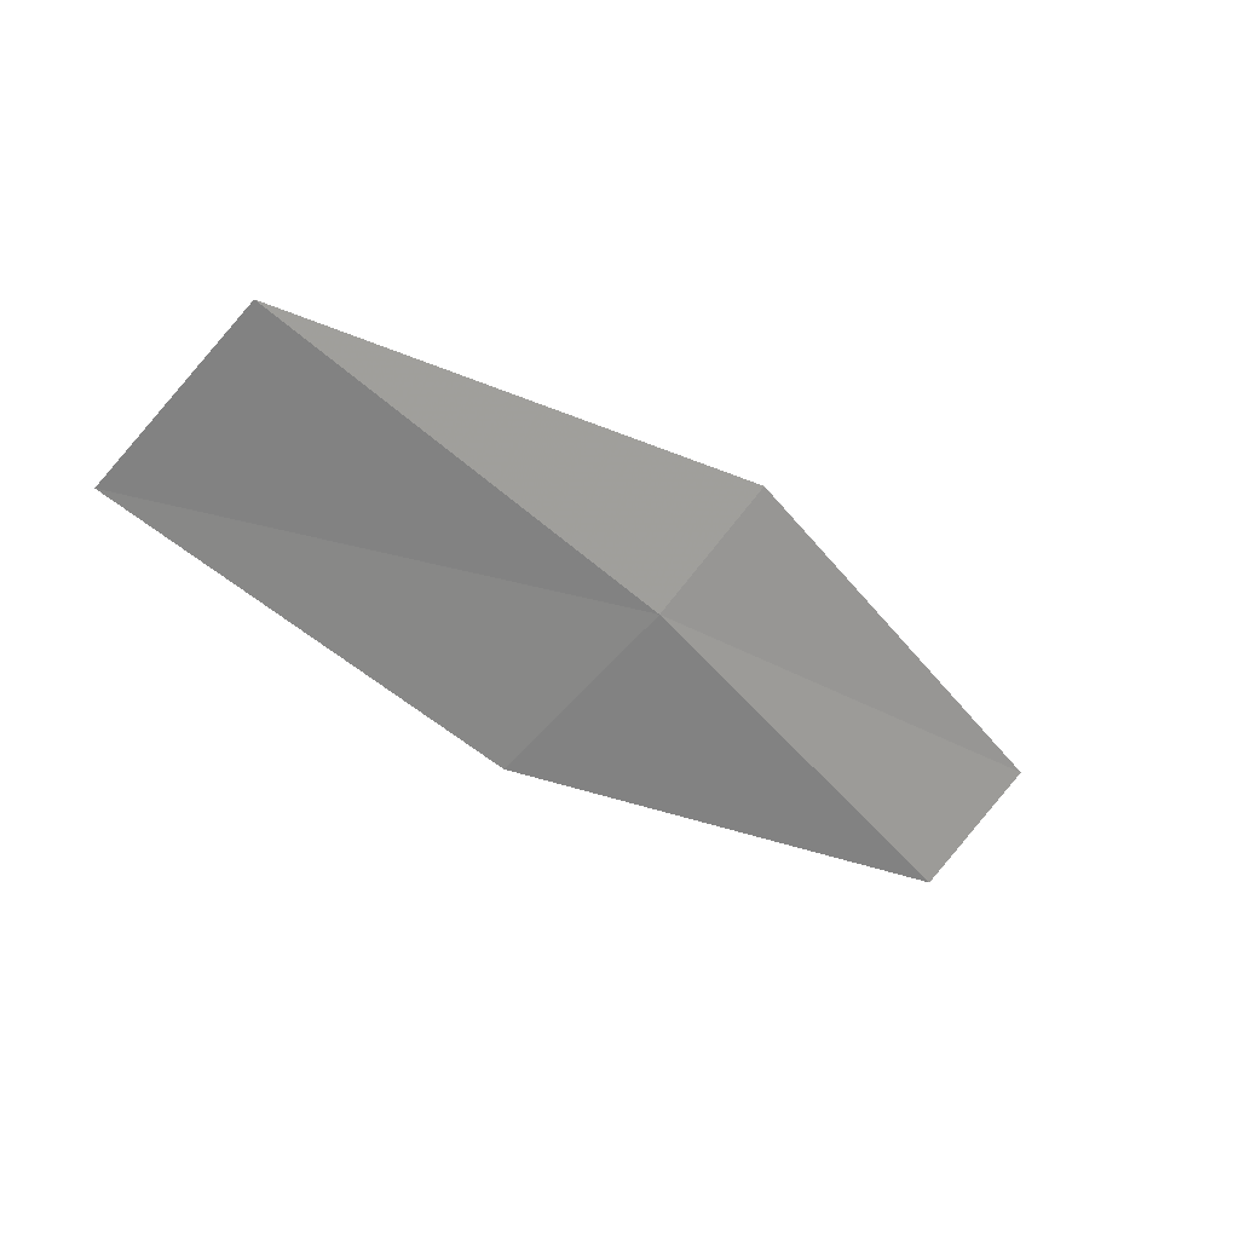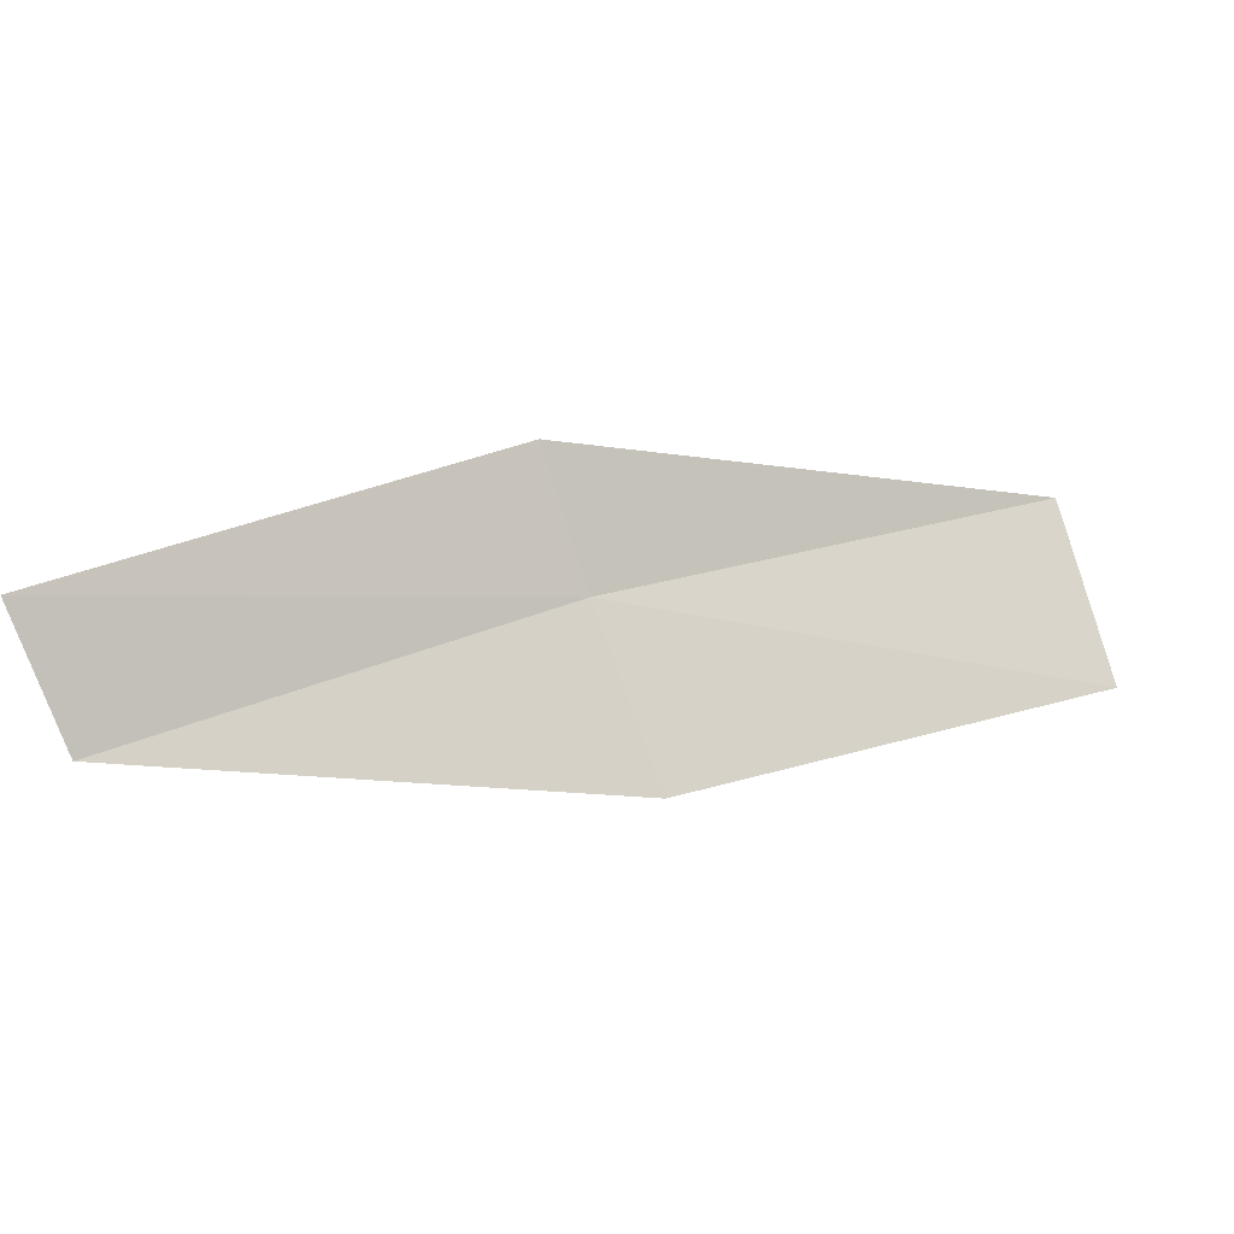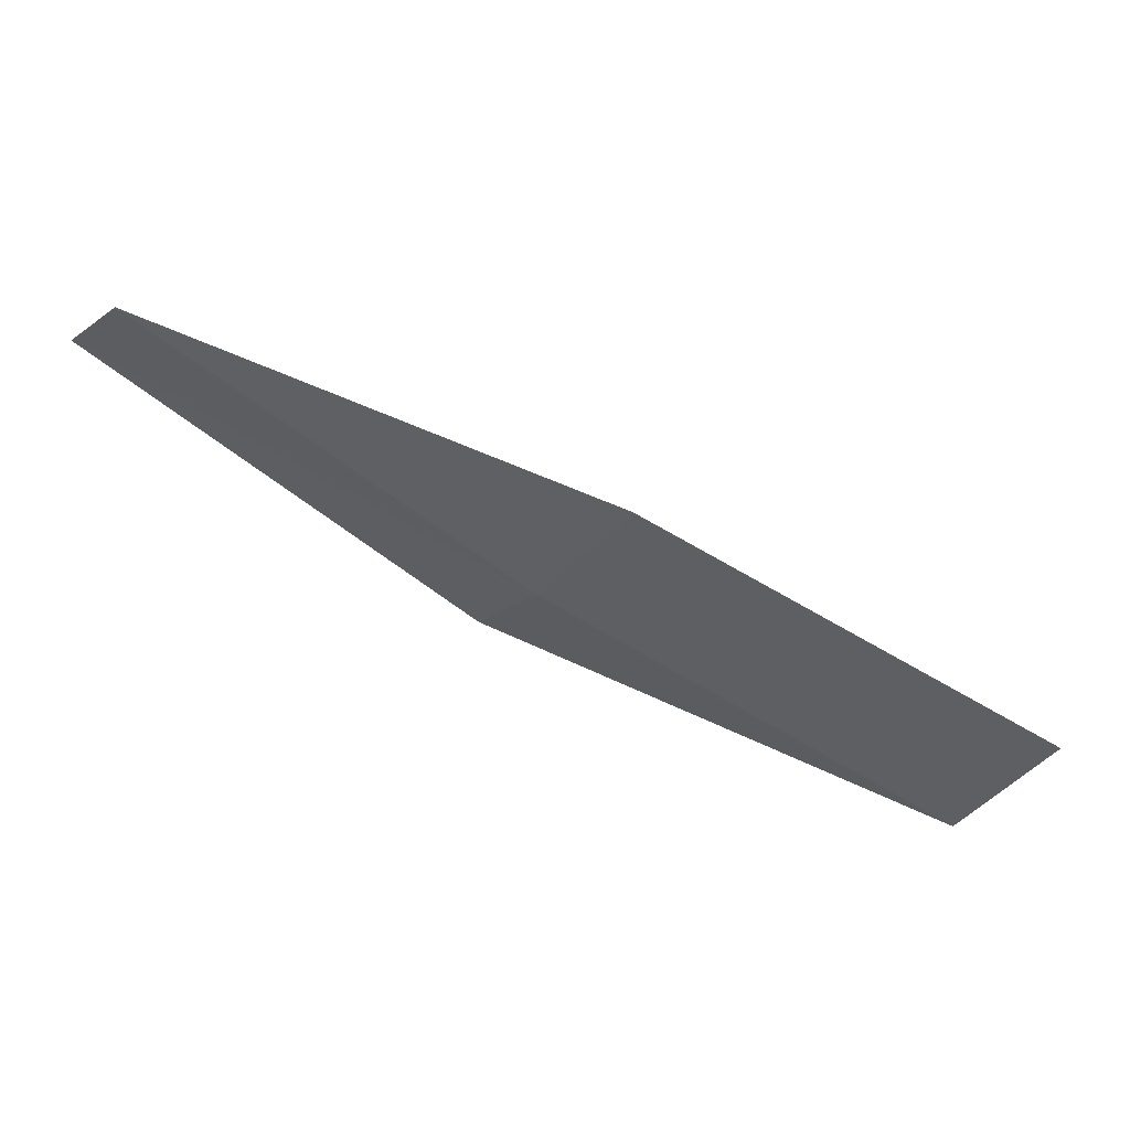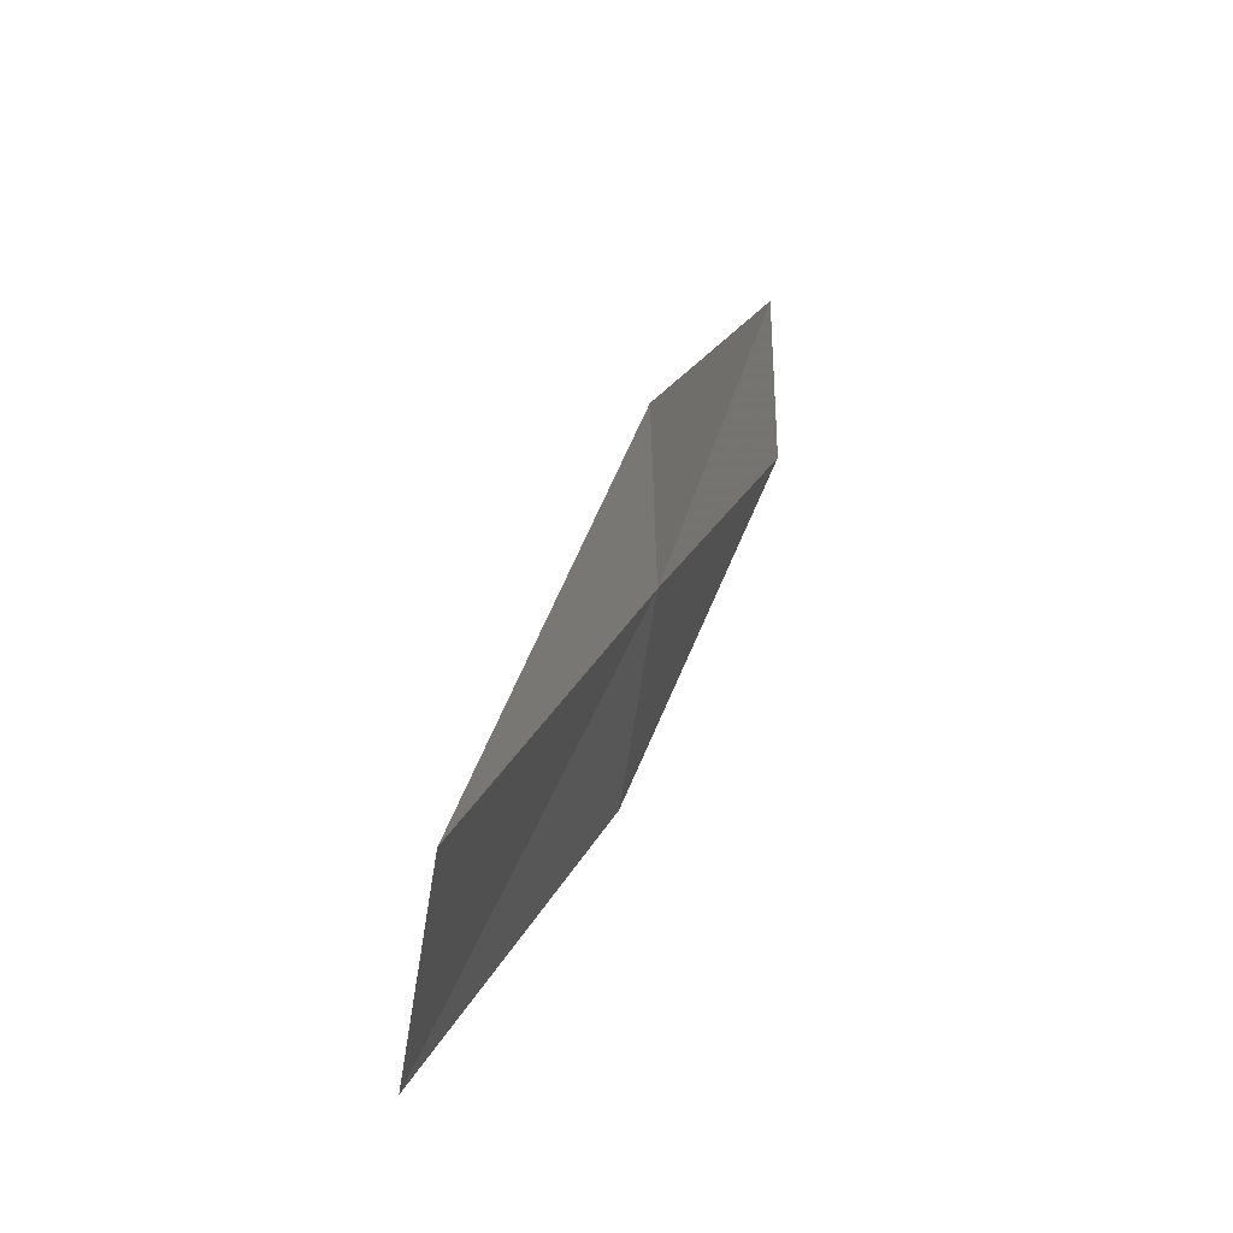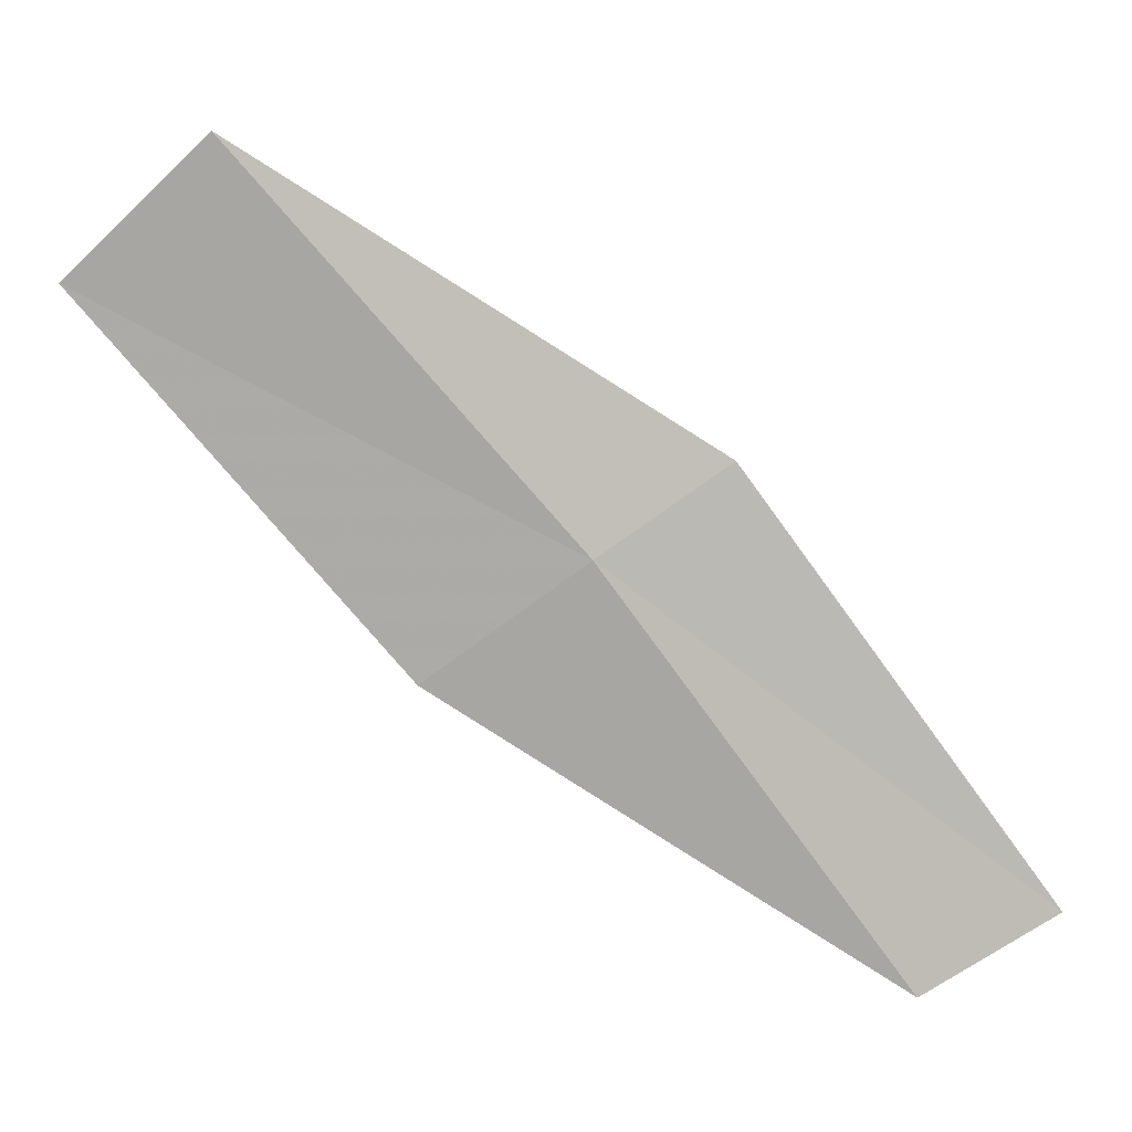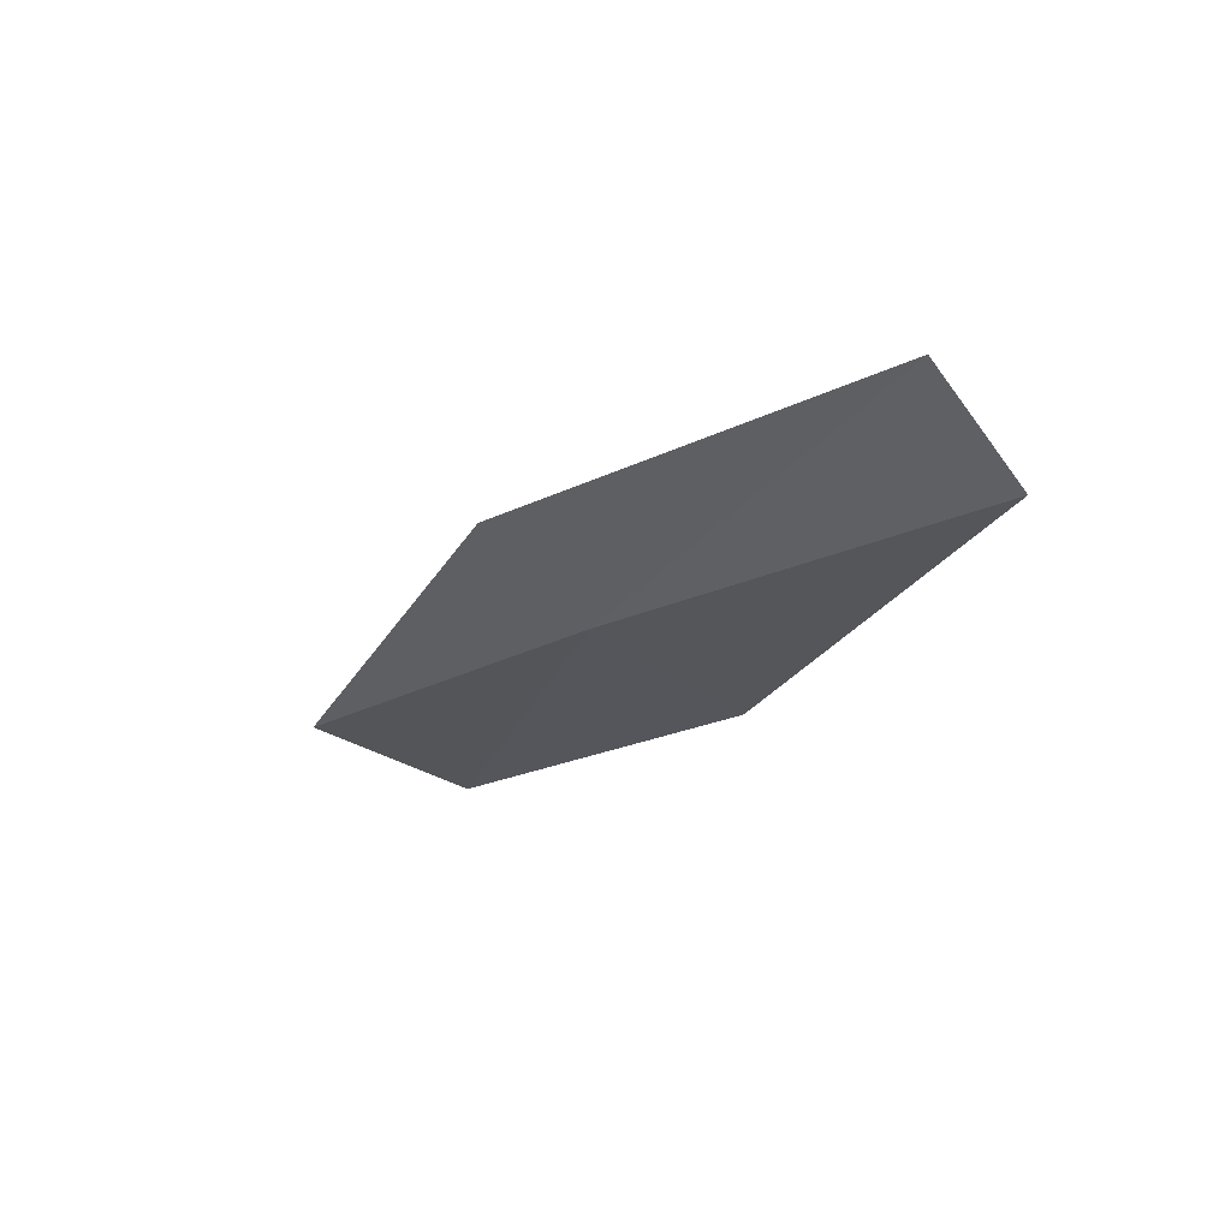
<metadata>
{"format":"obj","ext":"obj","renderer":"f3d","projection":"perspective","resolution":1024,"background":"white","views":[{"elev":-53.8,"azim":178.4,"up":"+Z"},{"elev":57.1,"azim":26.4,"up":"+Z"},{"elev":-52.1,"azim":18.2,"up":"+Z"},{"elev":70.9,"azim":130.5,"up":"+Y"},{"elev":20.4,"azim":-149.1,"up":"+Y"},{"elev":-3.0,"azim":-80.0,"up":"+Z"}]}
</metadata>
<code>
v -18.32 16.3 11.58
v -16.64 18.11 11.15
v -16.01 17.42 10.81
v -17.63 15.69 11.2
v -18.78 16.72 12.02
v -19.78 14.33 12
v -20.27 14.69 12.48
f 1 3 2
f 1 4 3
f 1 2 5
f 1 6 4
f 1 5 7
f 1 7 6

</code>
